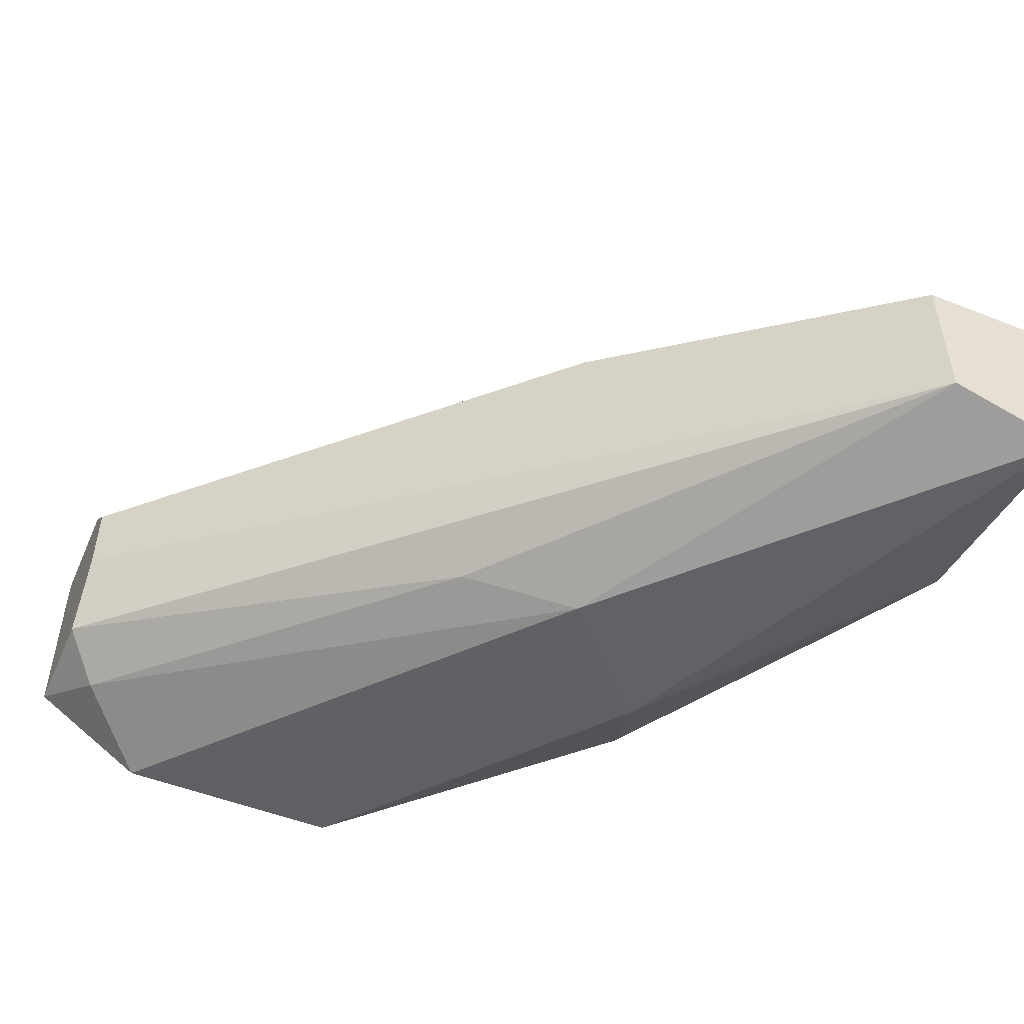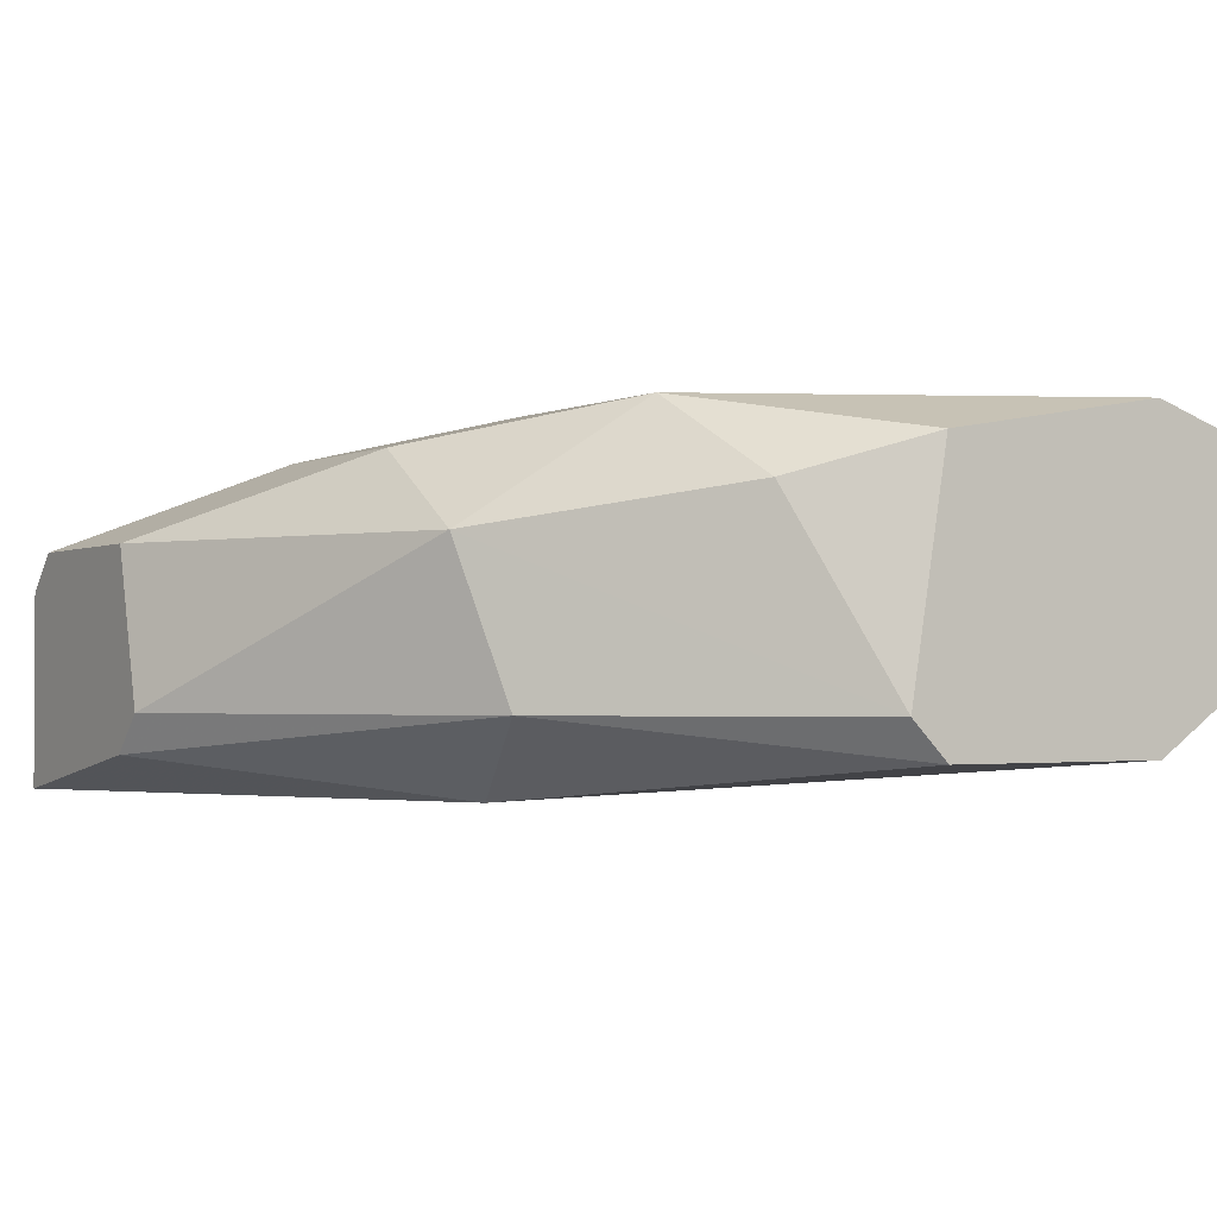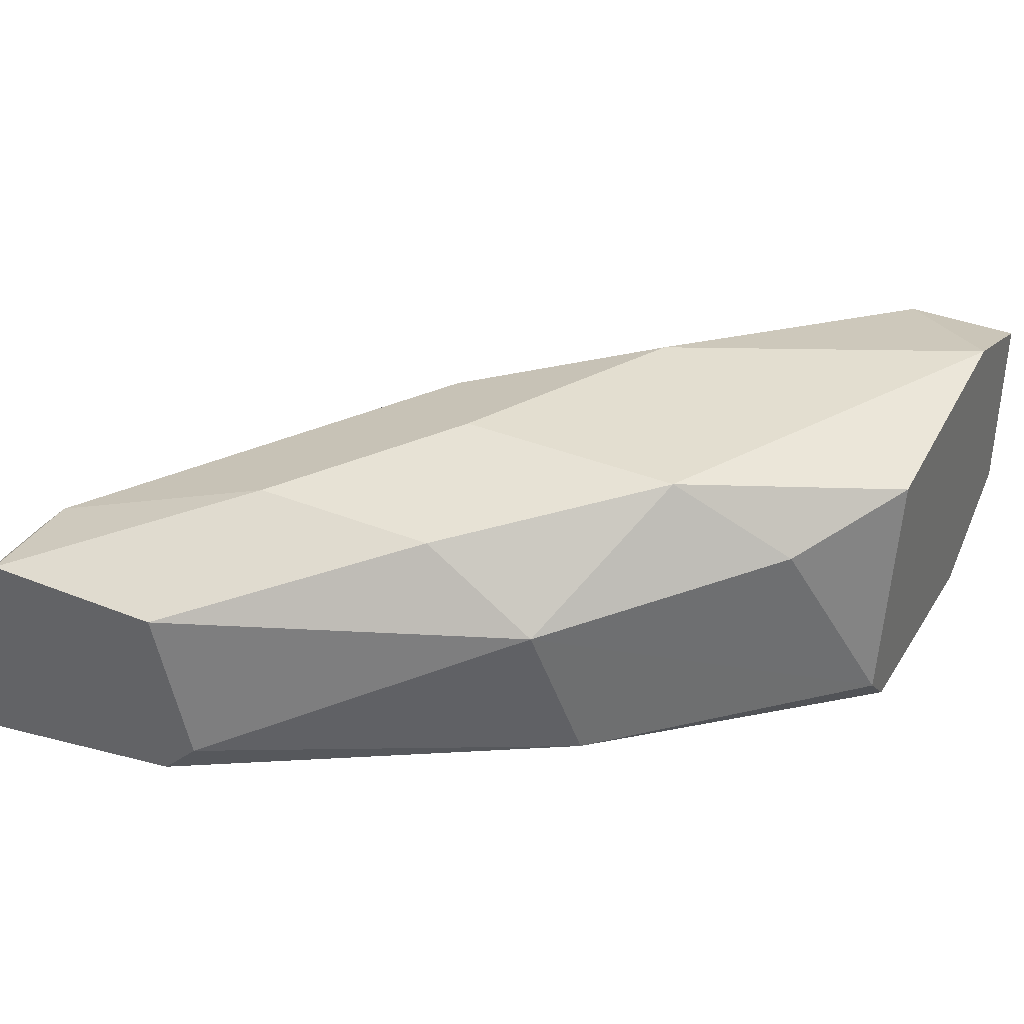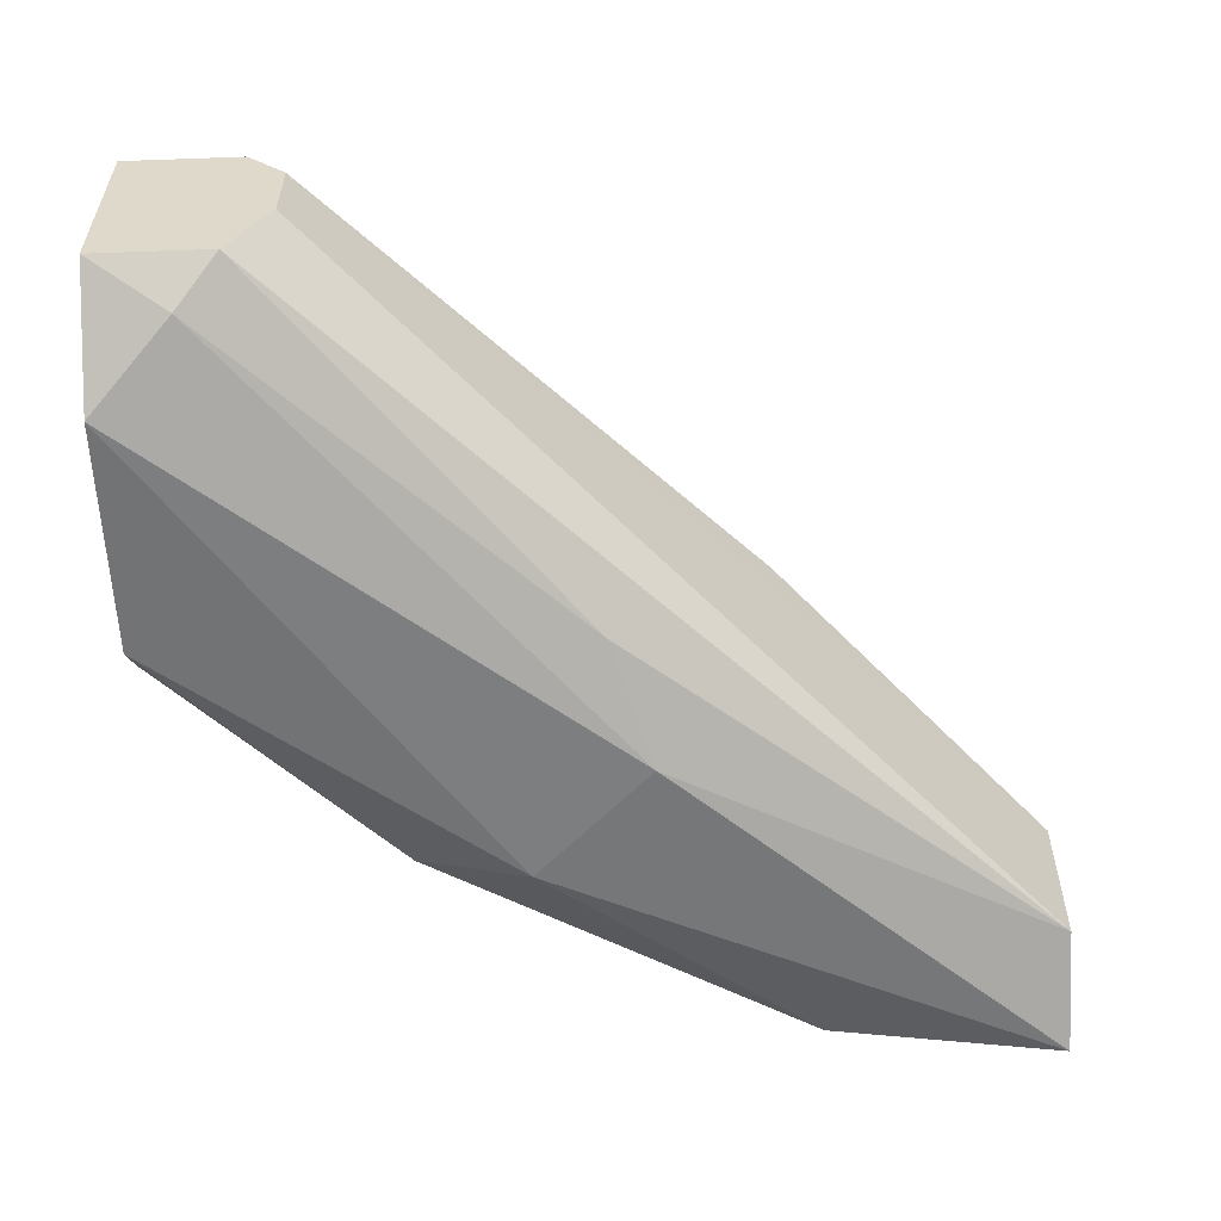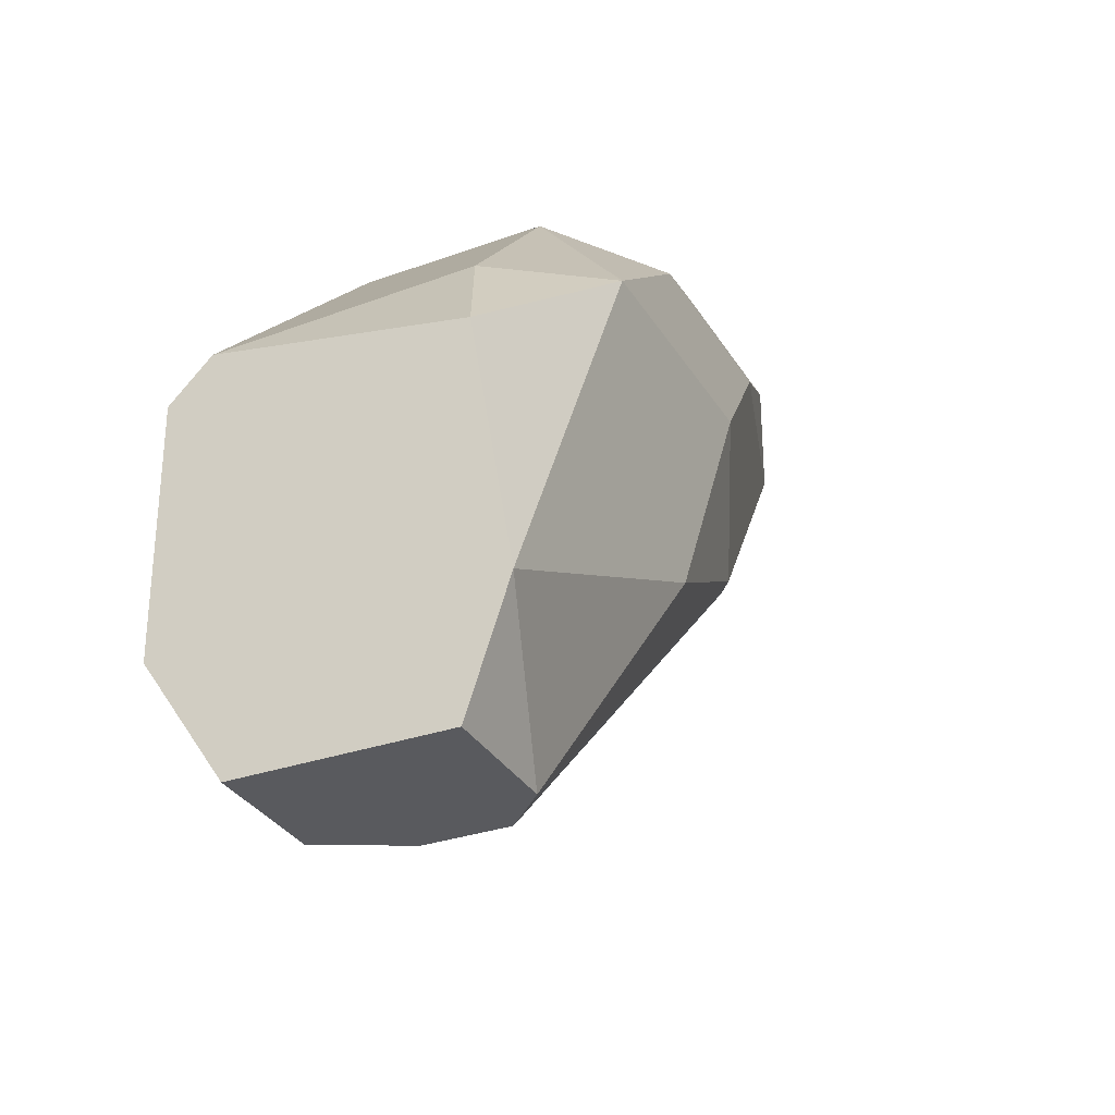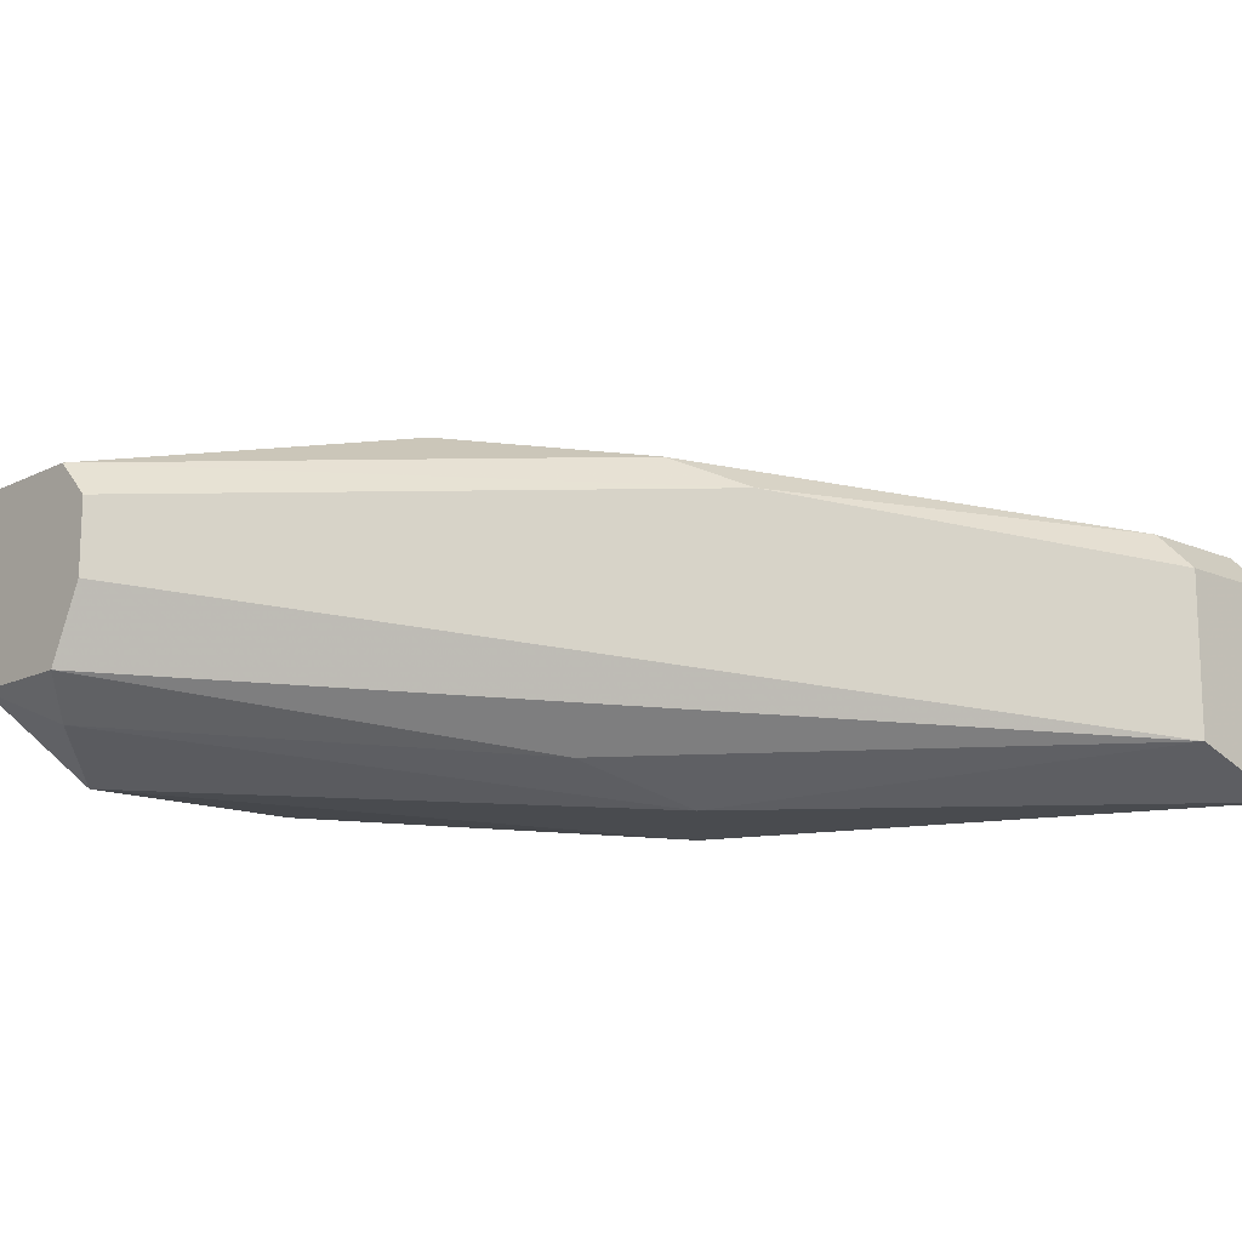
<metadata>
{"format":"obj","ext":"obj","renderer":"f3d","projection":"perspective","resolution":1024,"background":"white","views":[{"elev":-50.6,"azim":66.6,"up":"+Z"},{"elev":-1.7,"azim":-121.8,"up":"+Z"},{"elev":35.8,"azim":-152.0,"up":"+Z"},{"elev":-57.0,"azim":2.1,"up":"+Z"},{"elev":-31.5,"azim":-63.9,"up":"+Y"},{"elev":-14.2,"azim":46.9,"up":"+Z"}]}
</metadata>
<code>
v 0.0667 0.00426 0.004548
v 0.0667 0.00426 -0.00309
v 0.0499 -0.007966 0.009132
v 0.04685 -0.02783 -3.4e-05
v 0.04685 -0.02783 0.007603
v 0.04226 -0.01255 -0.001562
v 0.04226 -0.02783 -3.4e-05
v 0.04226 -0.02783 0.007603
v 0.04226 -0.01408 0.007603
v 0.04226 -0.01408 -0.00309
v 0.04226 -0.02324 0.009132
v 0.04226 -0.02324 -0.00309
v 0.05296 -0.001853 0.004548
v 0.06059 -0.009496 -0.004619
v 0.05601 -0.00491 -0.004619
v 0.07587 0.00426 0.00302
v 0.07587 0.00426 -0.004619
v 0.07587 -0.000327 0.00302
v 0.07587 -0.000327 -0.00309
v 0.04532 -0.009496 0.006075
v 0.04532 -0.0263 -0.001562
v 0.05754 -0.001853 0.007603
v 0.06517 0.00426 -0.001562
v 0.06517 -0.01102 0.006075
v 0.06517 -0.001853 0.007603
v 0.04837 -0.02783 0.006075
v 0.04837 -0.02783 0.00302
v 0.05448 -0.01713 0.009132
v 0.07434 0.00426 0.004548
v 0.07434 -0.000327 0.004548
v 0.05143 -0.003383 -0.001562
v 0.06212 -0.01255 0.007603
v 0.05906 -0.007966 0.009132
v 0.05906 -0.01408 -0.00309
f 4 21 34
f 16 17 1
f 17 16 19
f 12 11 10
f 11 33 3
f 17 19 14
f 1 17 2
f 20 3 13
f 12 10 15
f 10 31 15
f 17 14 15
f 14 12 15
f 2 17 15
f 31 2 15
f 33 11 28
f 11 12 8
f 4 26 8
f 10 11 9
f 3 20 9
f 11 3 9
f 3 33 25
f 33 30 25
f 8 12 7
f 4 8 7
f 31 10 6
f 20 13 6
f 13 31 6
f 9 20 6
f 10 9 6
f 26 24 5
f 28 11 5
f 11 8 5
f 8 26 5
f 19 16 18
f 26 19 18
f 24 26 18
f 16 30 18
f 30 24 18
f 13 3 22
f 1 13 22
f 25 1 22
f 3 25 22
f 33 28 32
f 30 33 32
f 24 30 32
f 5 24 32
f 28 5 32
f 19 26 27
f 26 4 27
f 4 19 27
f 1 2 23
f 2 31 23
f 31 13 23
f 13 1 23
f 16 1 29
f 30 16 29
f 1 25 29
f 25 30 29
f 12 14 21
f 7 12 21
f 4 7 21
f 19 4 34
f 14 19 34
f 21 14 34

</code>
